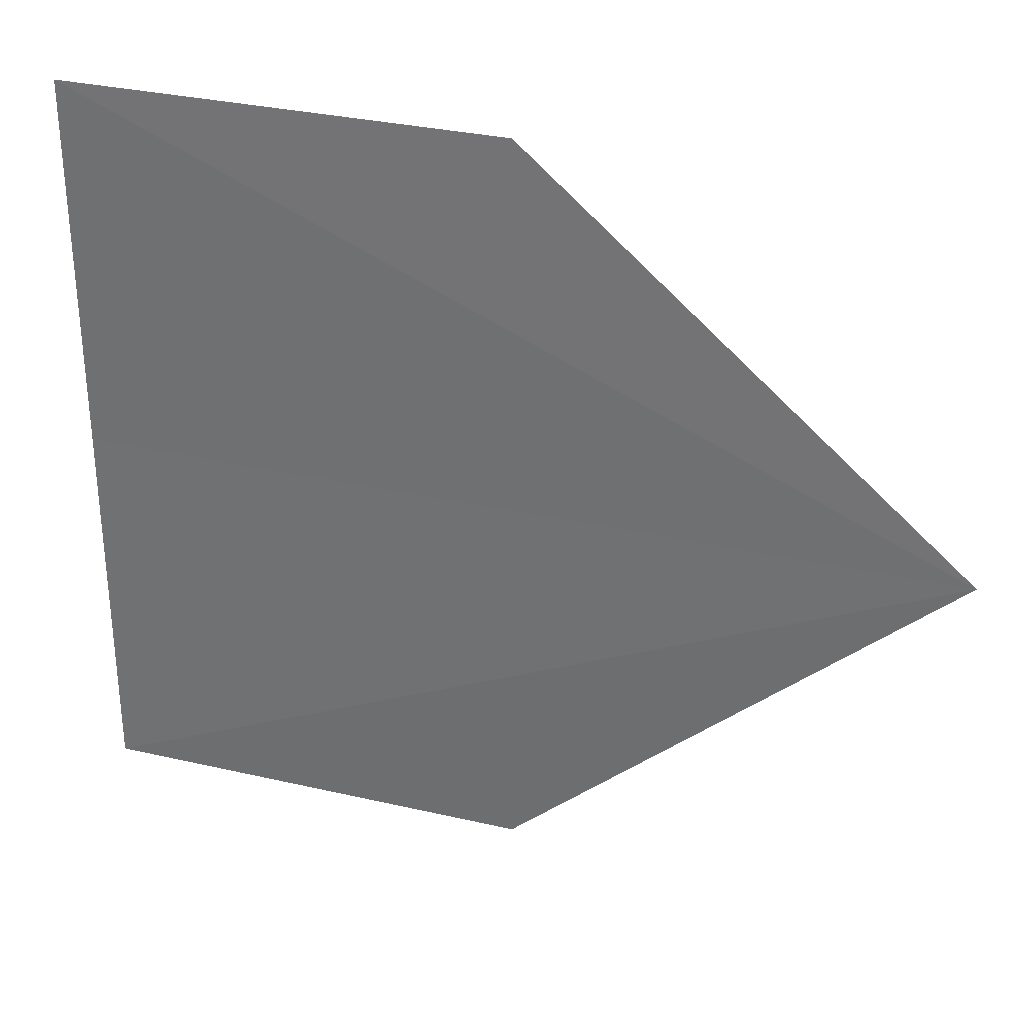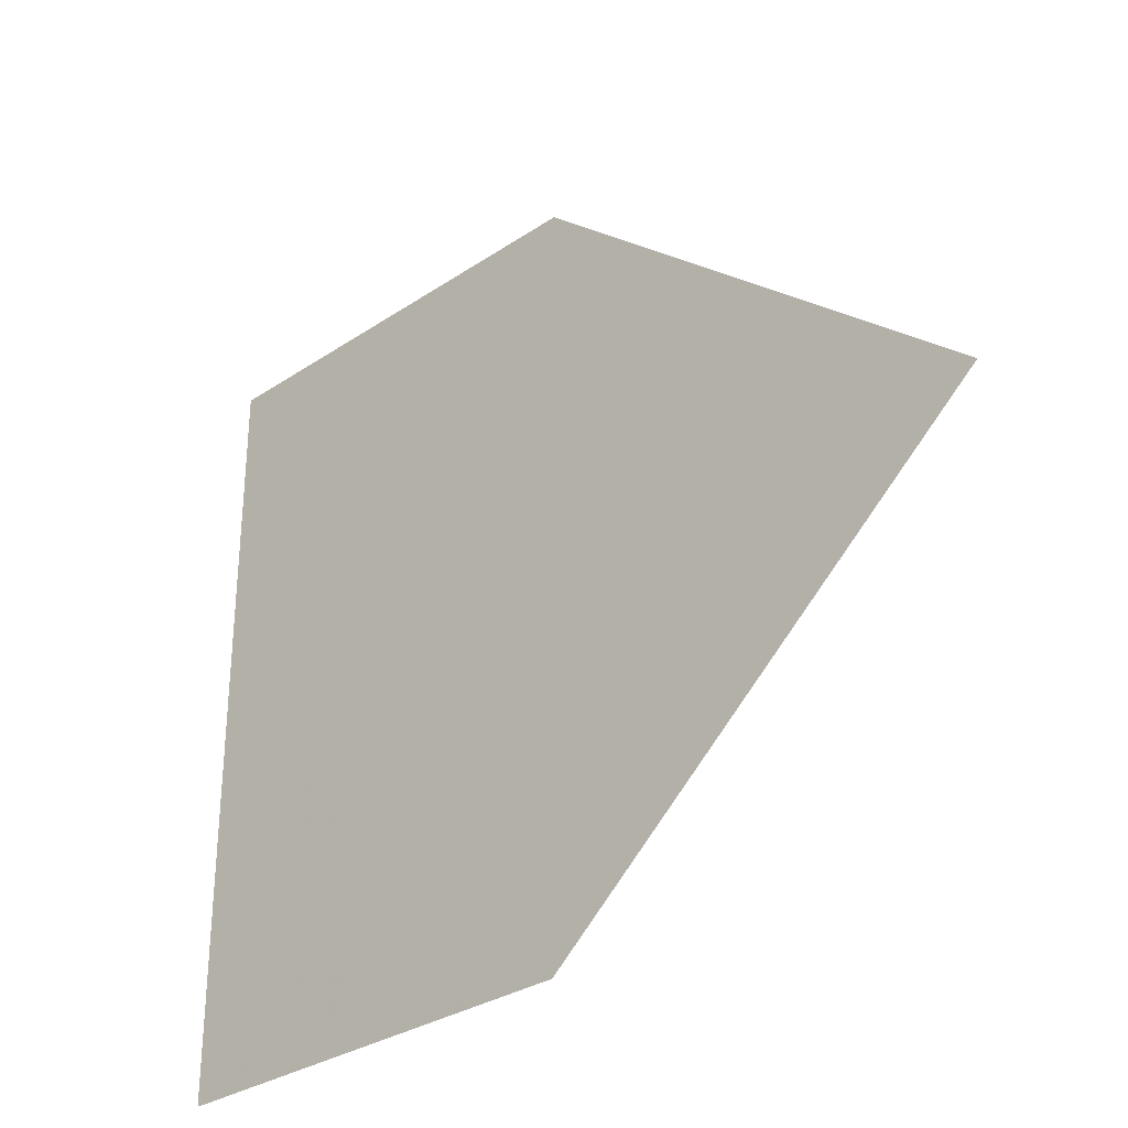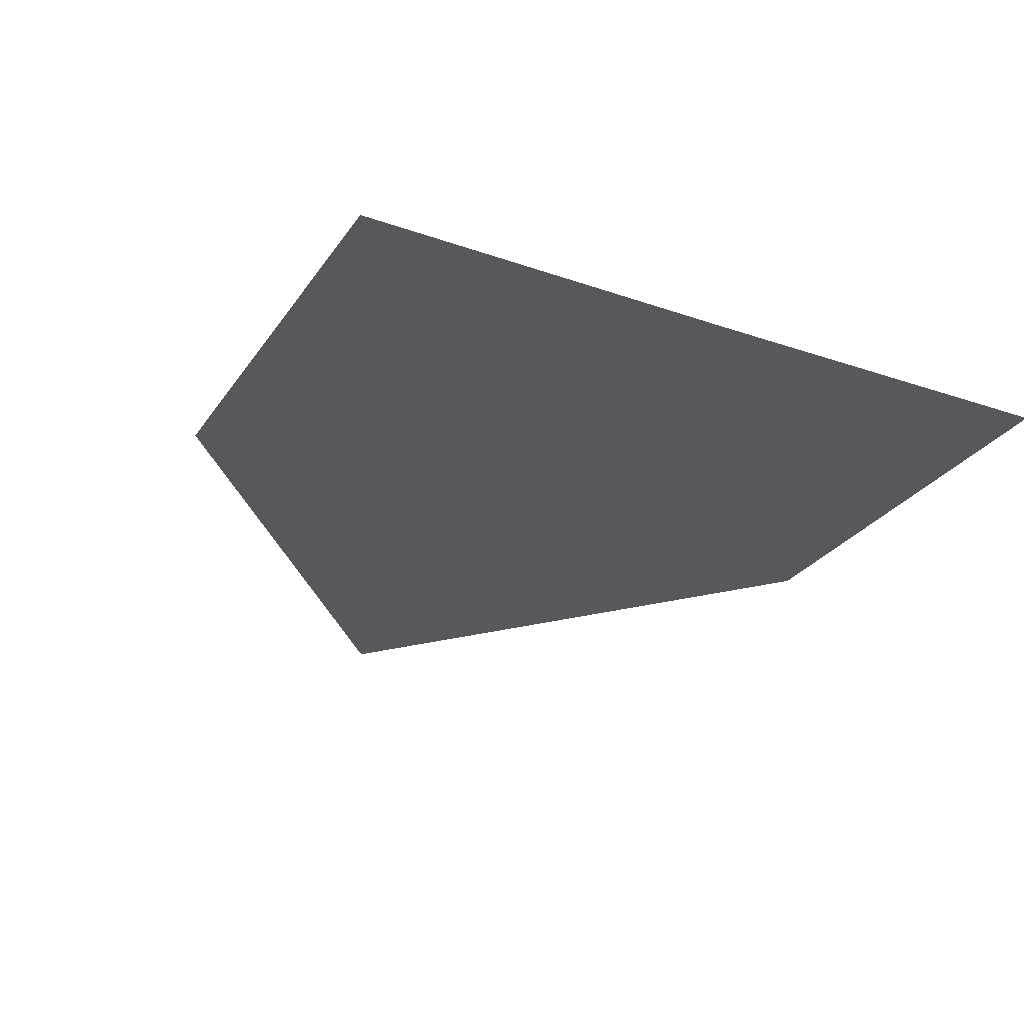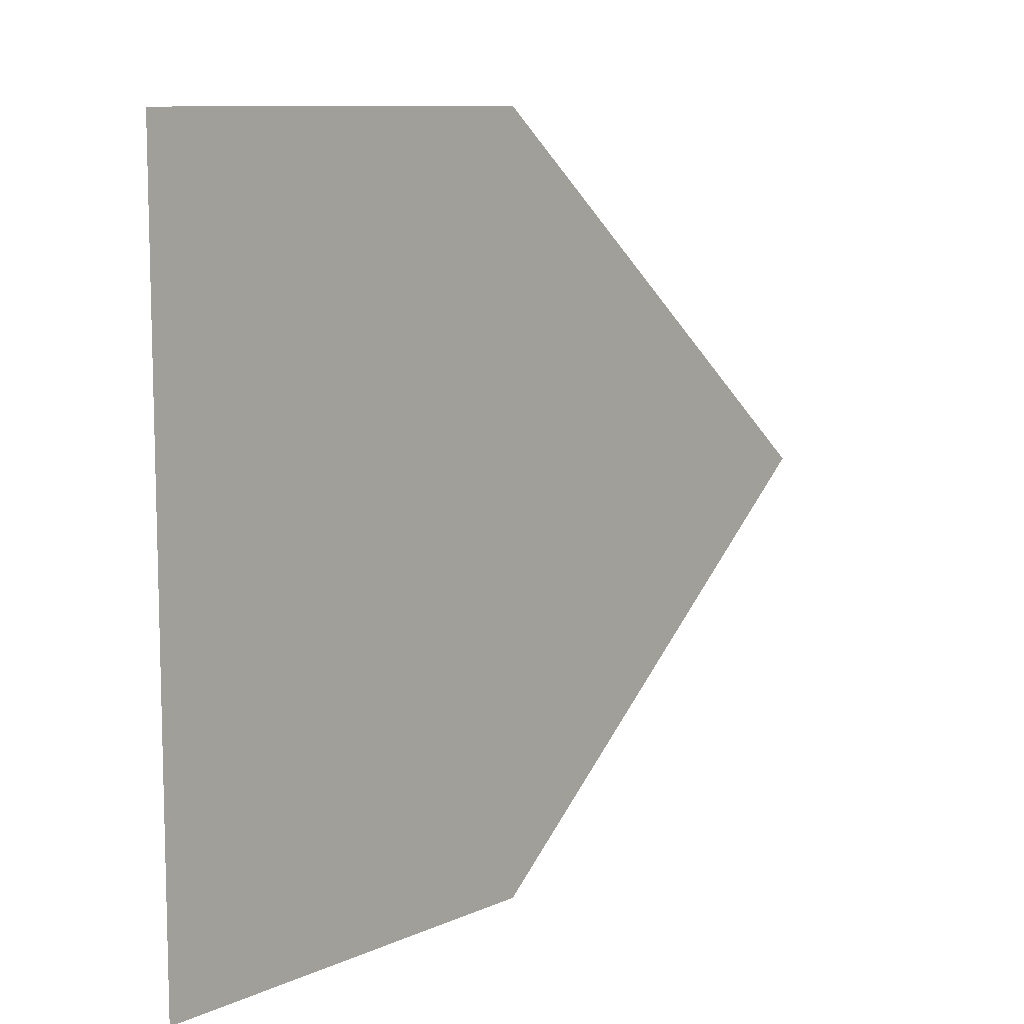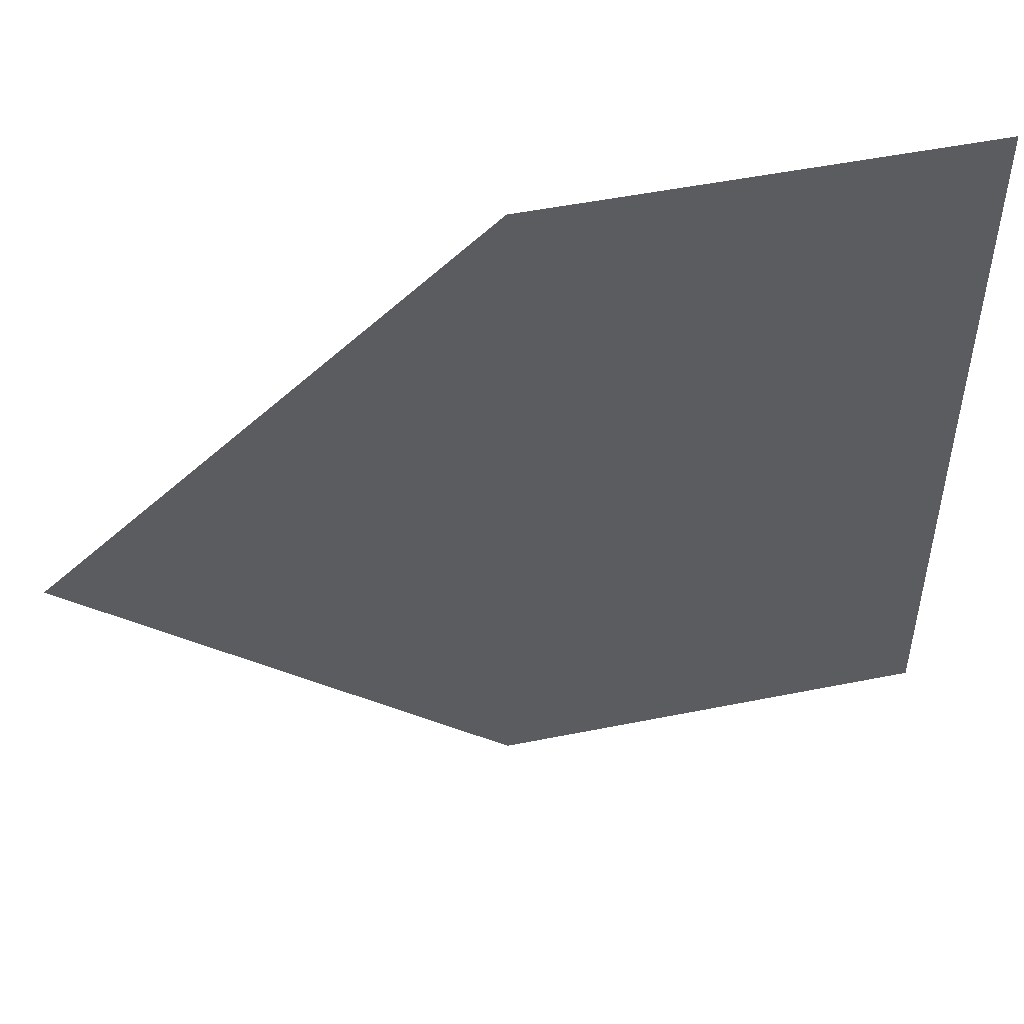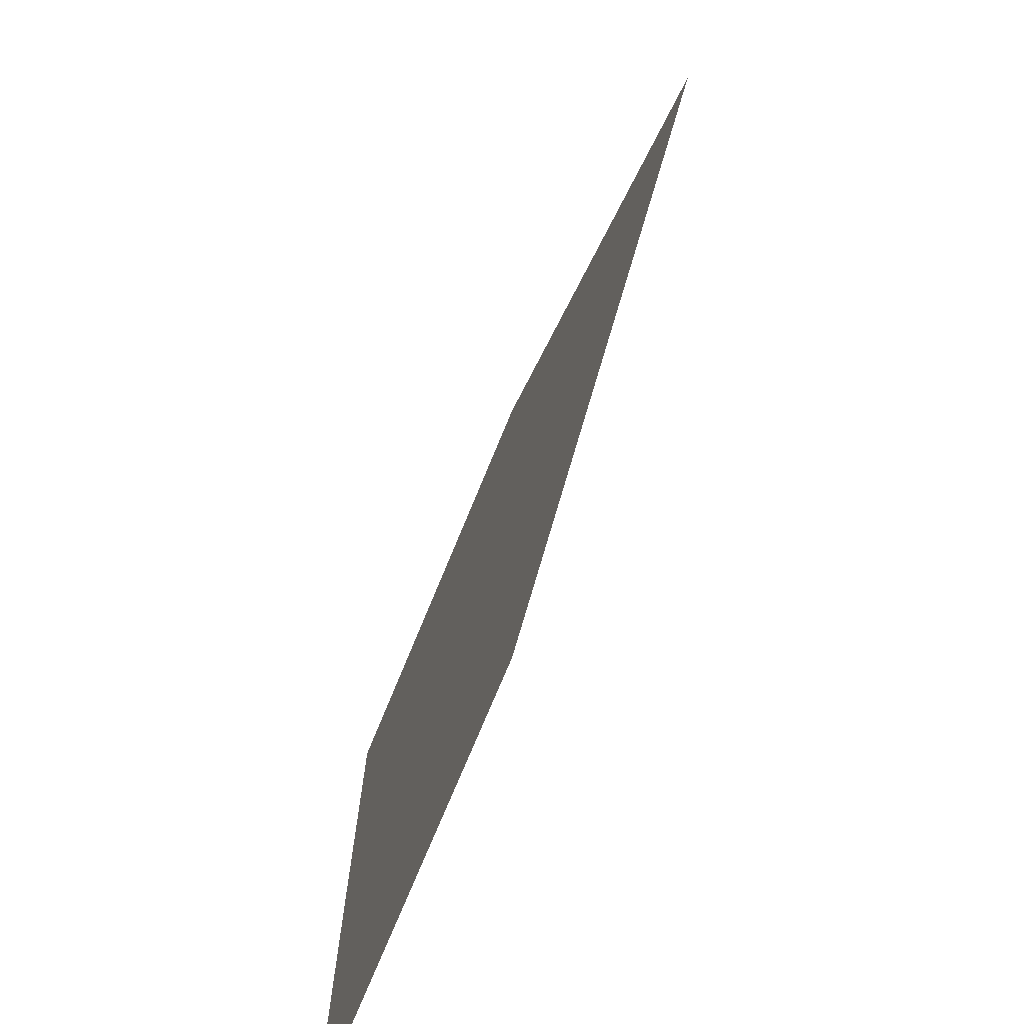
<metadata>
{"format":"obj","ext":"obj","renderer":"f3d","projection":"perspective","resolution":1024,"background":"white","views":[{"elev":31.4,"azim":18.0,"up":"+Z"},{"elev":-31.1,"azim":43.3,"up":"+Z"},{"elev":-28.2,"azim":-117.5,"up":"+Y"},{"elev":9.7,"azim":-48.8,"up":"+Z"},{"elev":49.5,"azim":167.4,"up":"+Z"},{"elev":-72.6,"azim":68.6,"up":"+Z"}]}
</metadata>
<code>
o 7625
v 2234 1892 12.11
v 2234 1892 12.1
v 2234 1892 12.1
v 2234 1892 12.11
v 2234 1892 12.11
v 2234 1892 12.11
v 2234 1892 12.11
v 2234 1892 12.1
v 2234 1892 12.11
v 2234 1892 12.11
v 2234 1892 12.11
v 2234 1892 12.11
v 2234 1892 12.11
v 2234 1892 12.11
v 2234 1892 12.11
v 2234 1892 12.1
v 2234 1892 12.1
v 2234 1892 12.1
v 2234 1892 12.11
v 2234 1892 12.11
f 1 2 3
f 1 4 5
f 6 7 4
f 8 9 10
f 11 12 13
f 14 13 15
f 14 16 17
f 18 19 20

</code>
